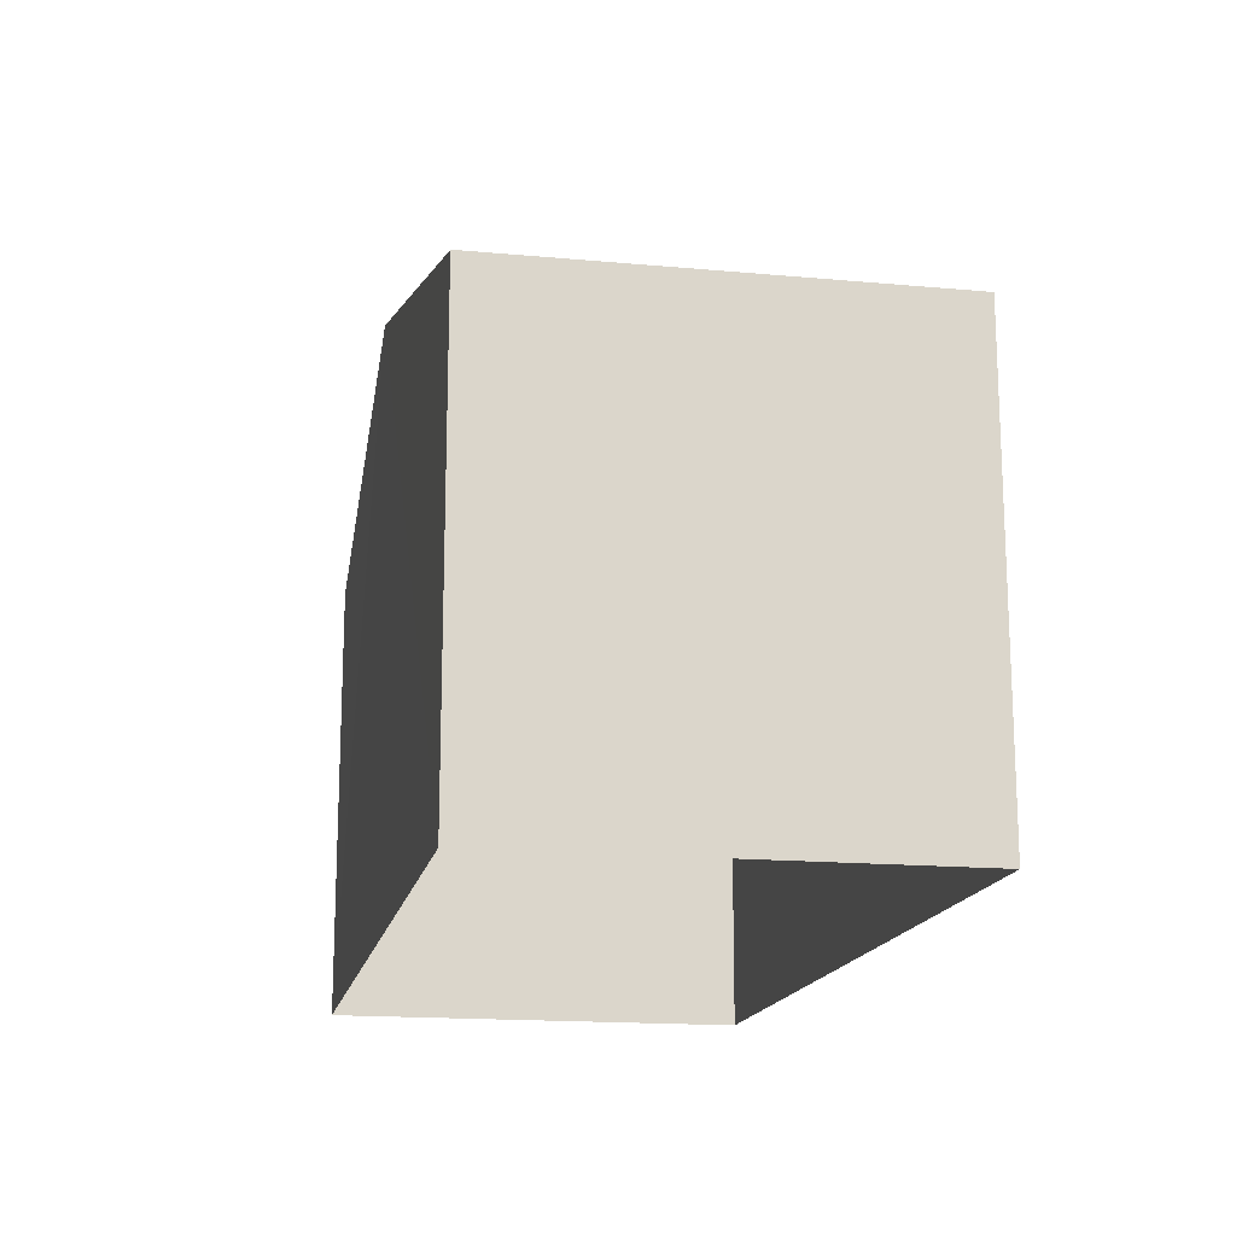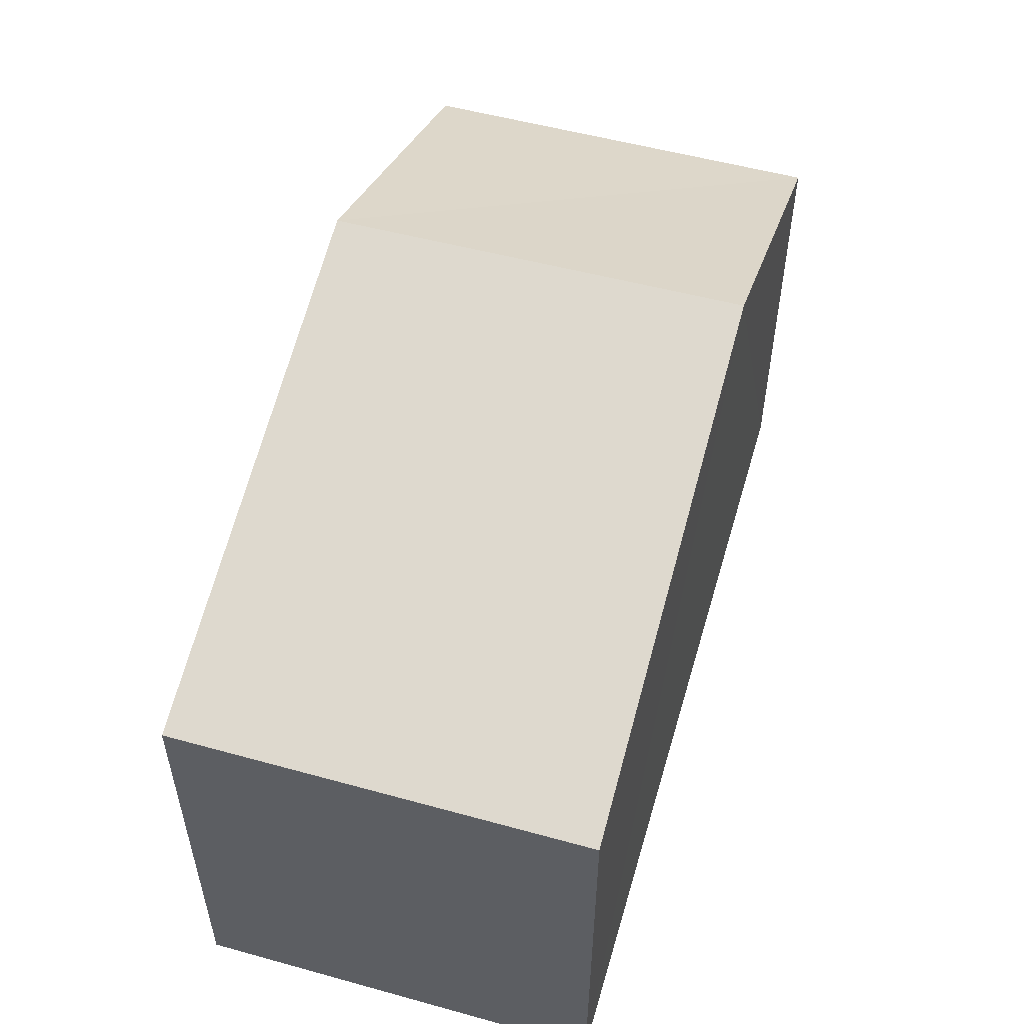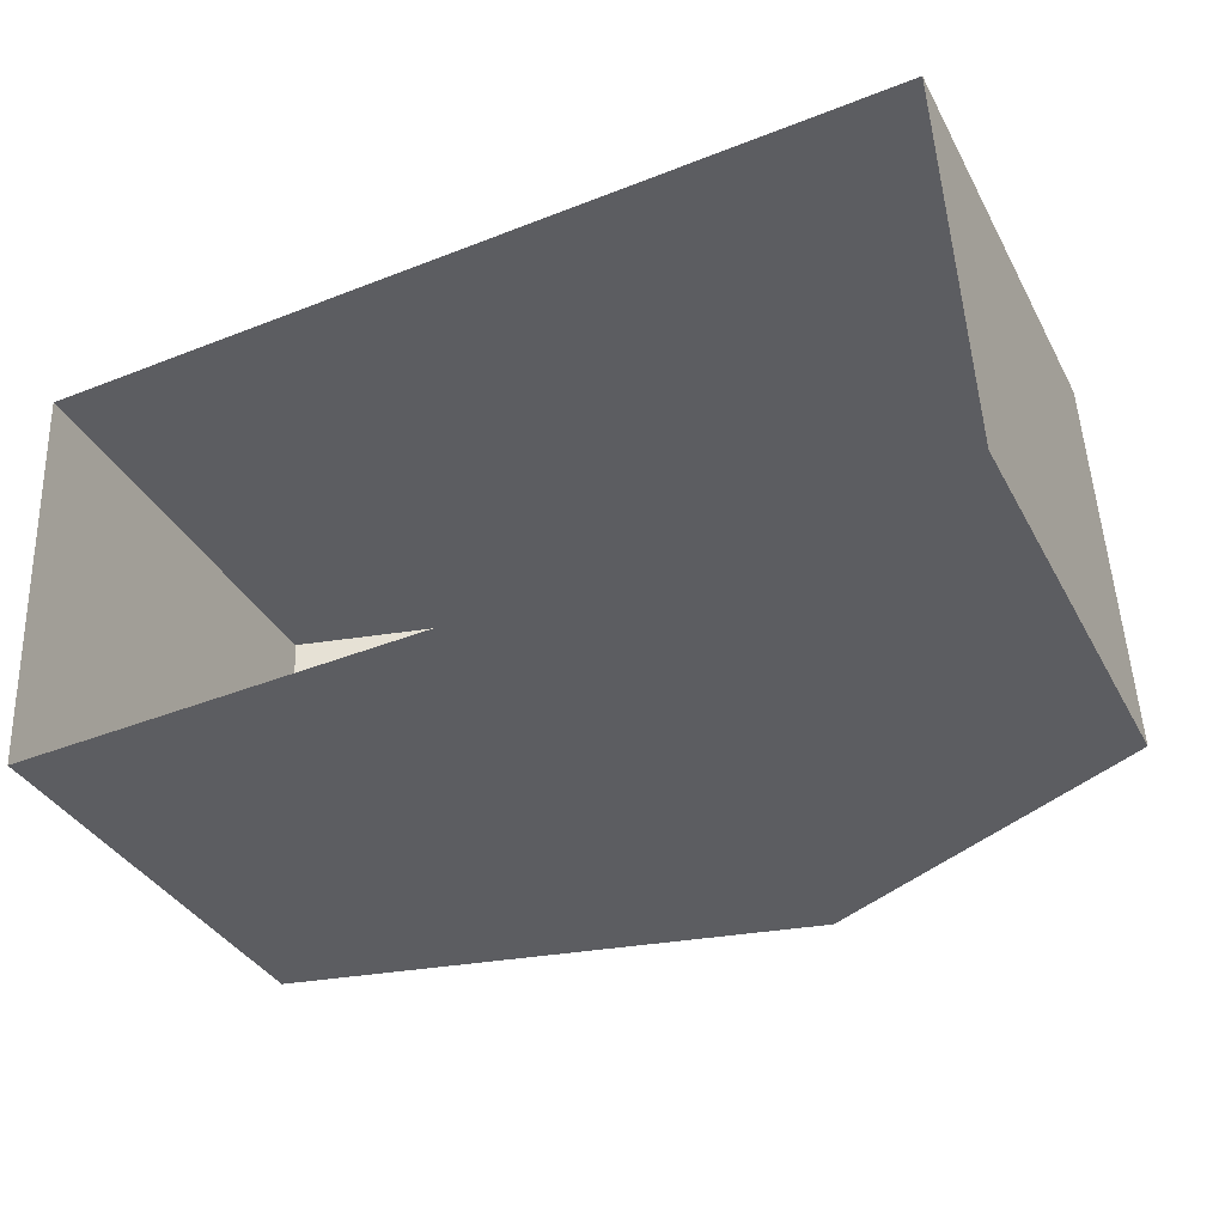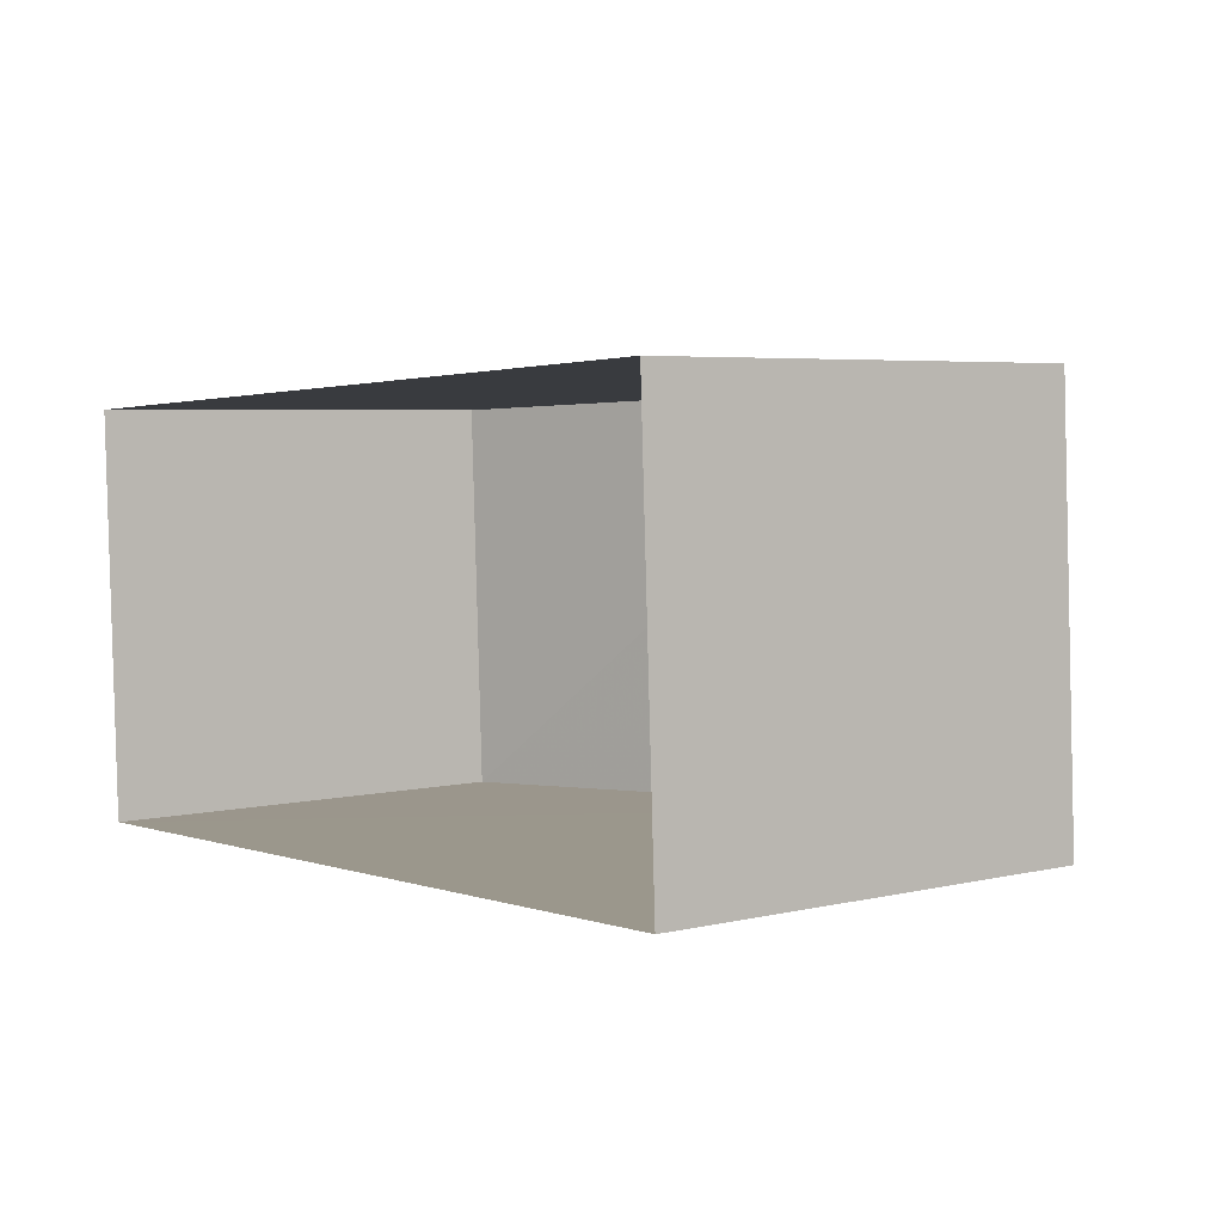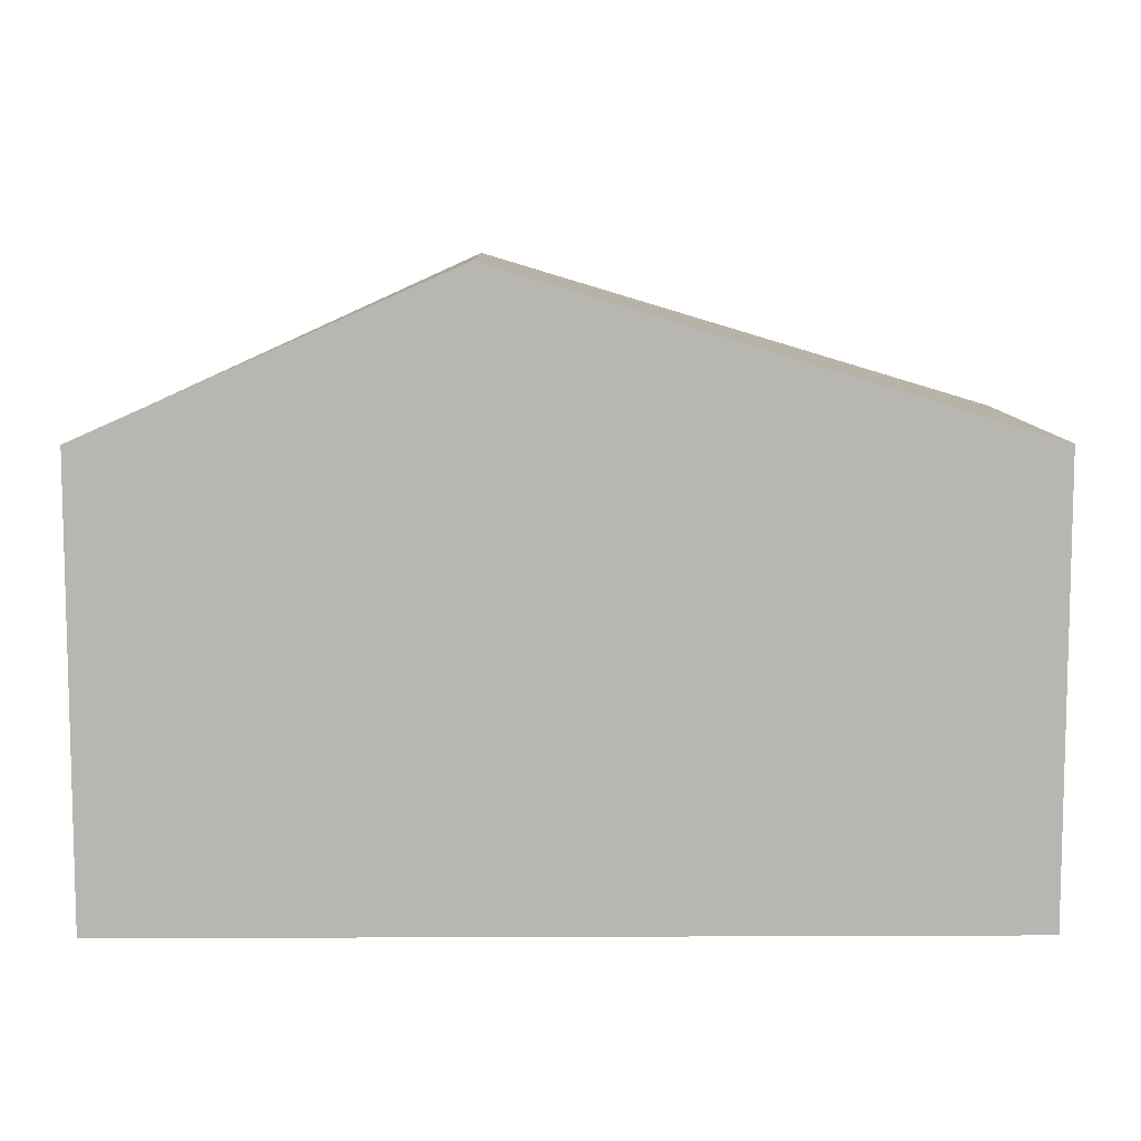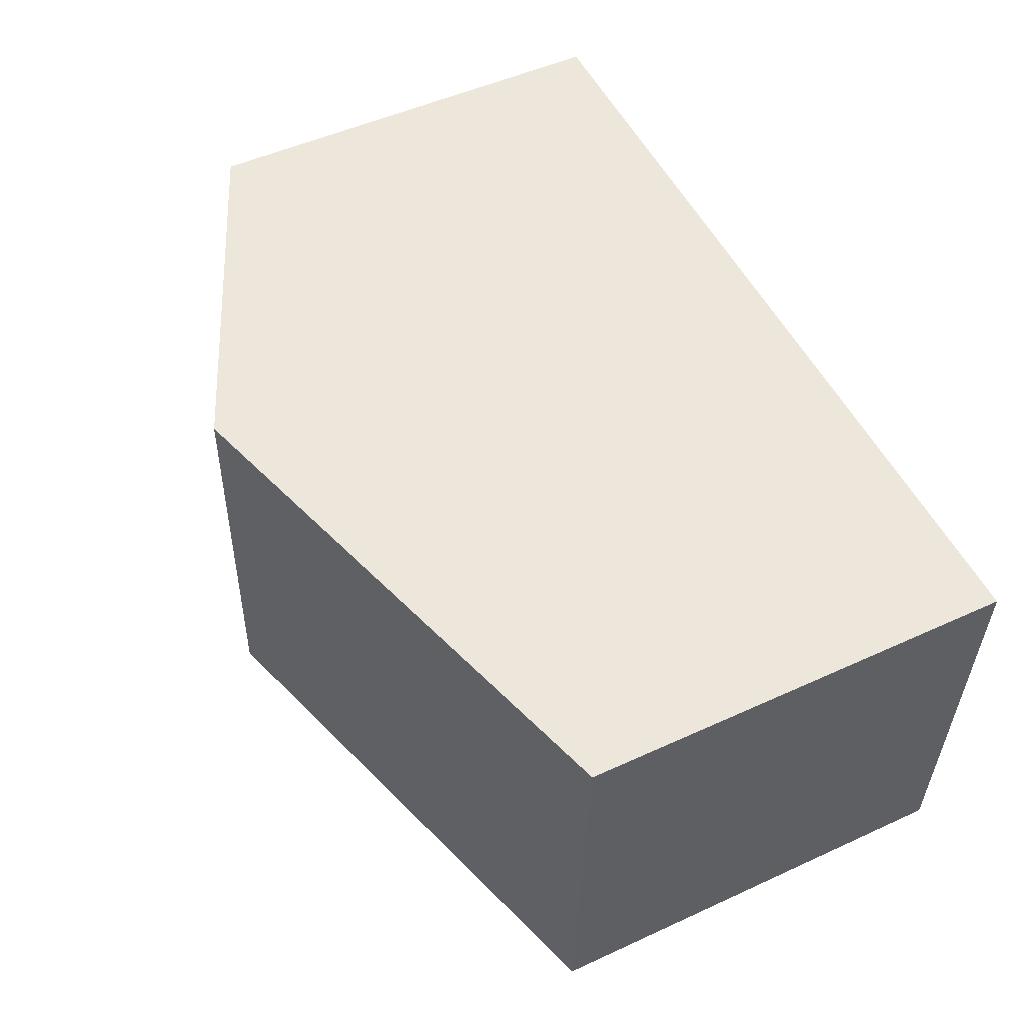
<metadata>
{"format":"obj","ext":"obj","renderer":"f3d","projection":"perspective","resolution":1024,"background":"white","views":[{"elev":-16.4,"azim":76.7,"up":"+Z"},{"elev":53.4,"azim":103.7,"up":"+Z"},{"elev":-36.1,"azim":-154.8,"up":"+Y"},{"elev":4.7,"azim":-127.2,"up":"+Y"},{"elev":8.6,"azim":-3.1,"up":"+Z"},{"elev":50.7,"azim":63.4,"up":"+Y"}]}
</metadata>
<code>
v -3.724e+05 -1.033e+05 33.4
v -3.724e+05 -1.033e+05 33.4
v -3.724e+05 -1.034e+05 33.4
v -3.724e+05 -1.034e+05 33.4
v -3.724e+05 -1.034e+05 38.53
v -3.724e+05 -1.033e+05 38.53
v -3.724e+05 -1.033e+05 40.37
v -3.724e+05 -1.034e+05 40.37
v -3.724e+05 -1.033e+05 38.53
v -3.724e+05 -1.034e+05 38.53
f 1 2 3
f 4 1 3
f 5 6 7
f 8 5 7
f 9 10 8
f 7 9 8
f 10 1 4
f 10 9 1
f 6 2 7
f 2 1 7
f 1 9 7
f 10 4 8
f 4 3 8
f 3 5 8
f 6 3 2
f 6 5 3

</code>
